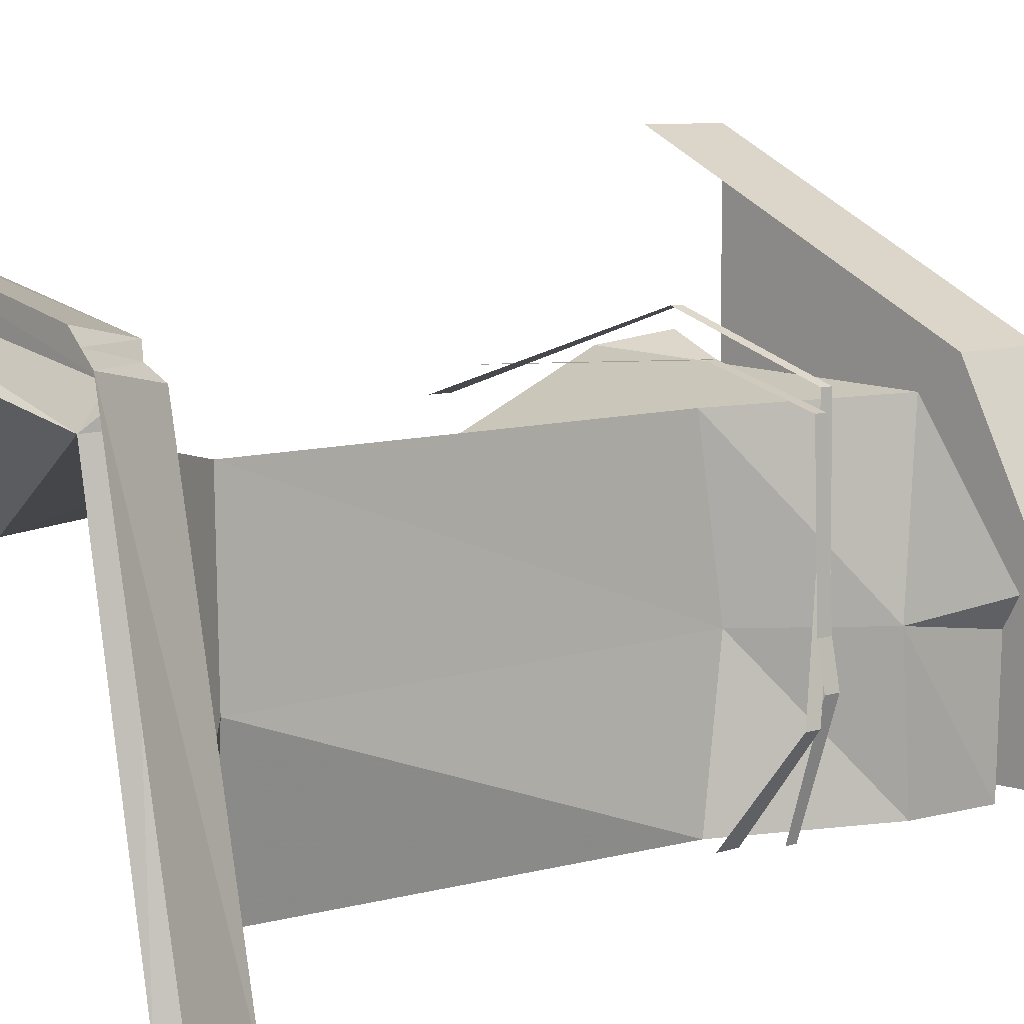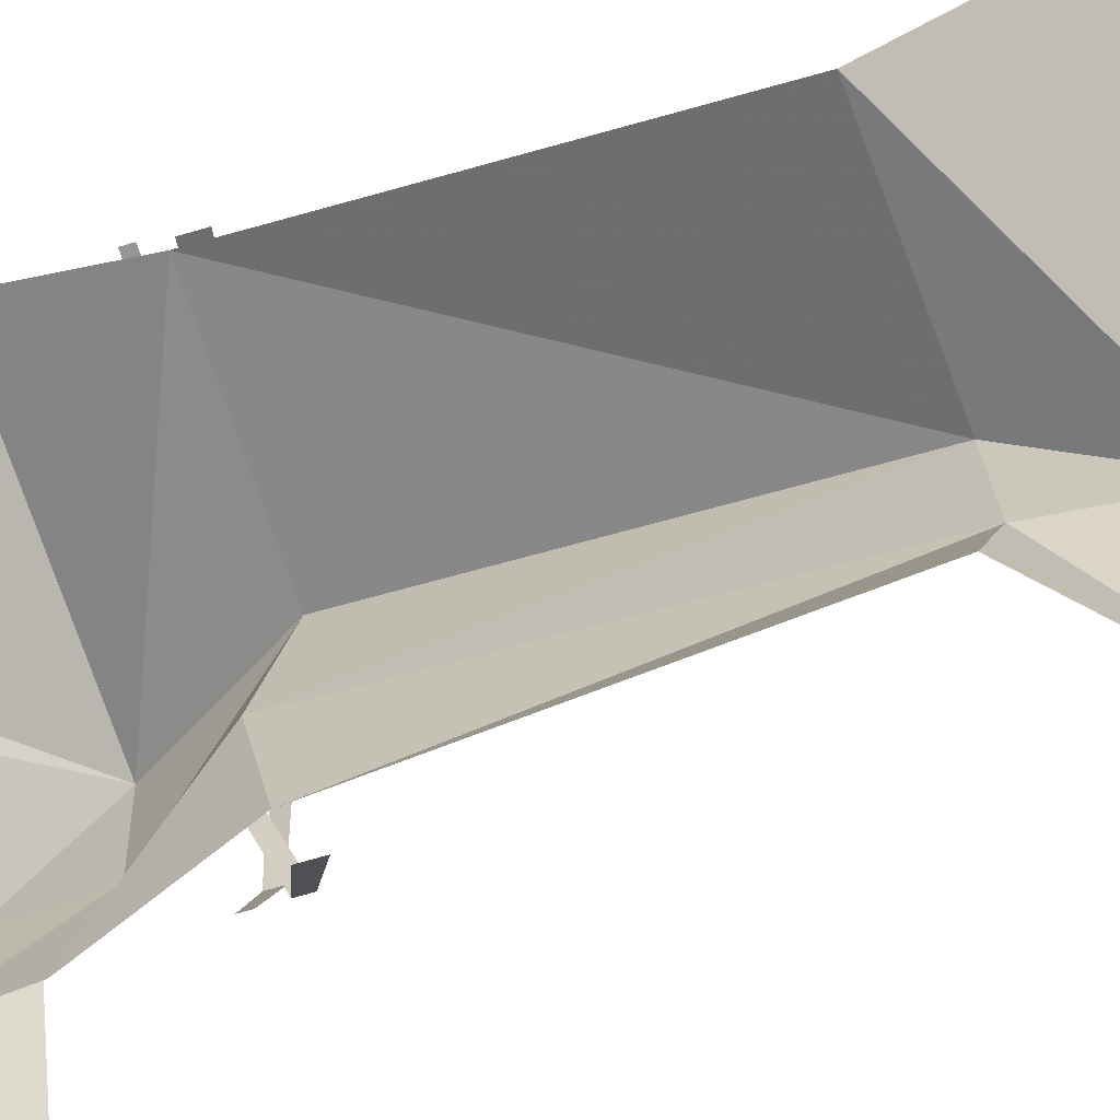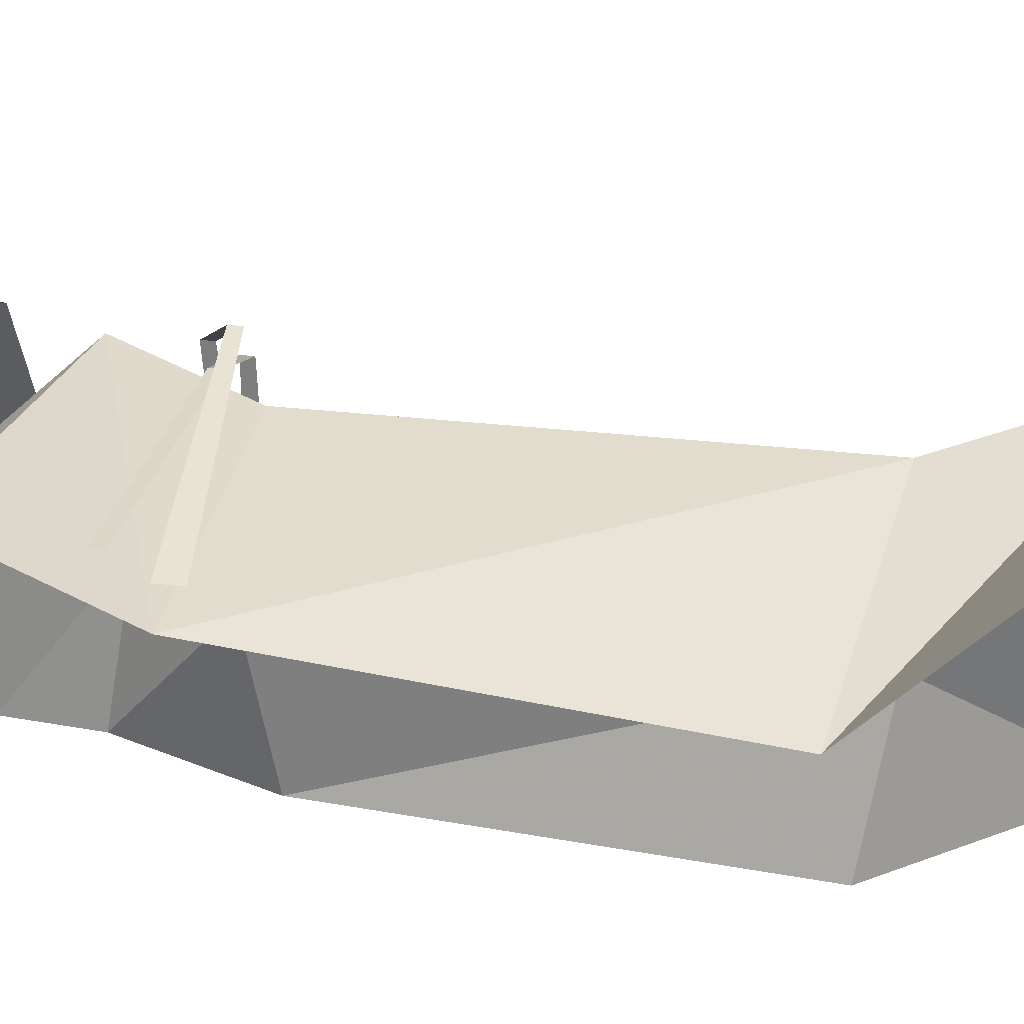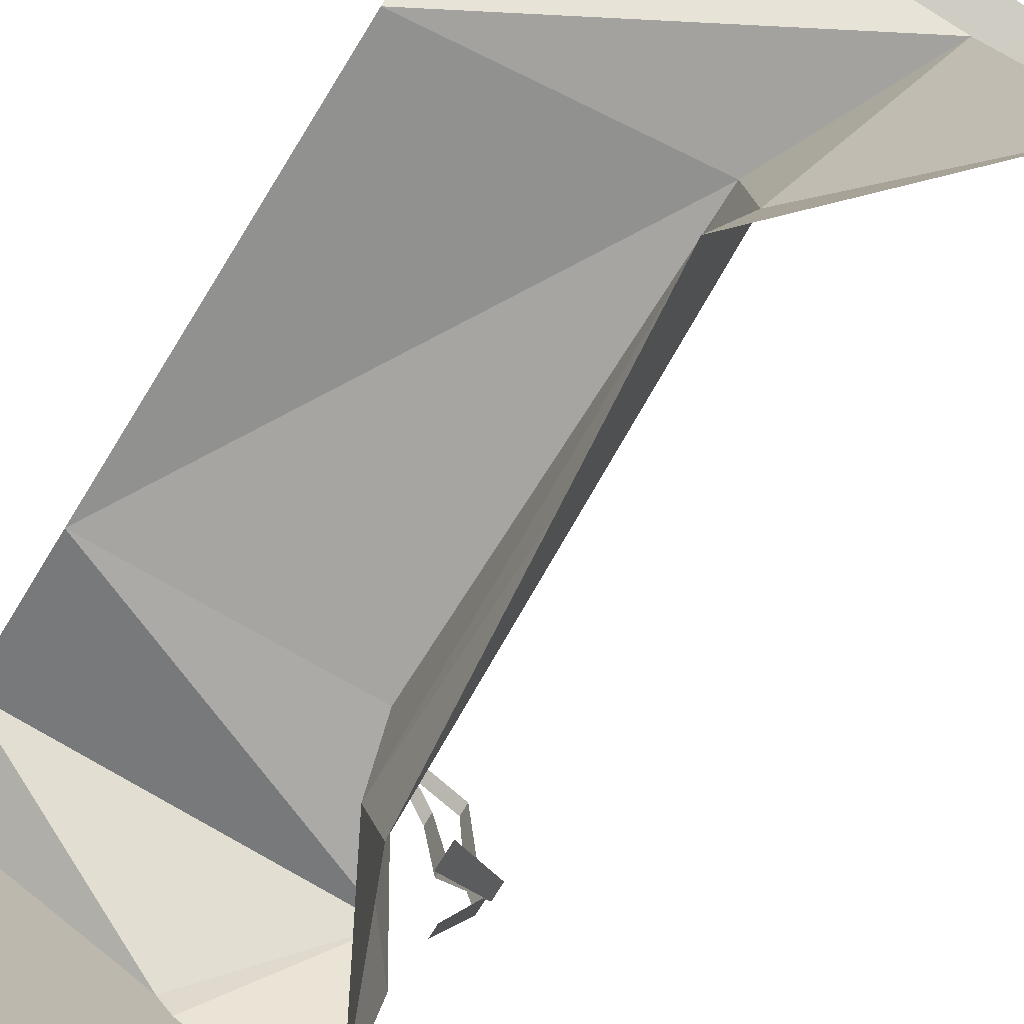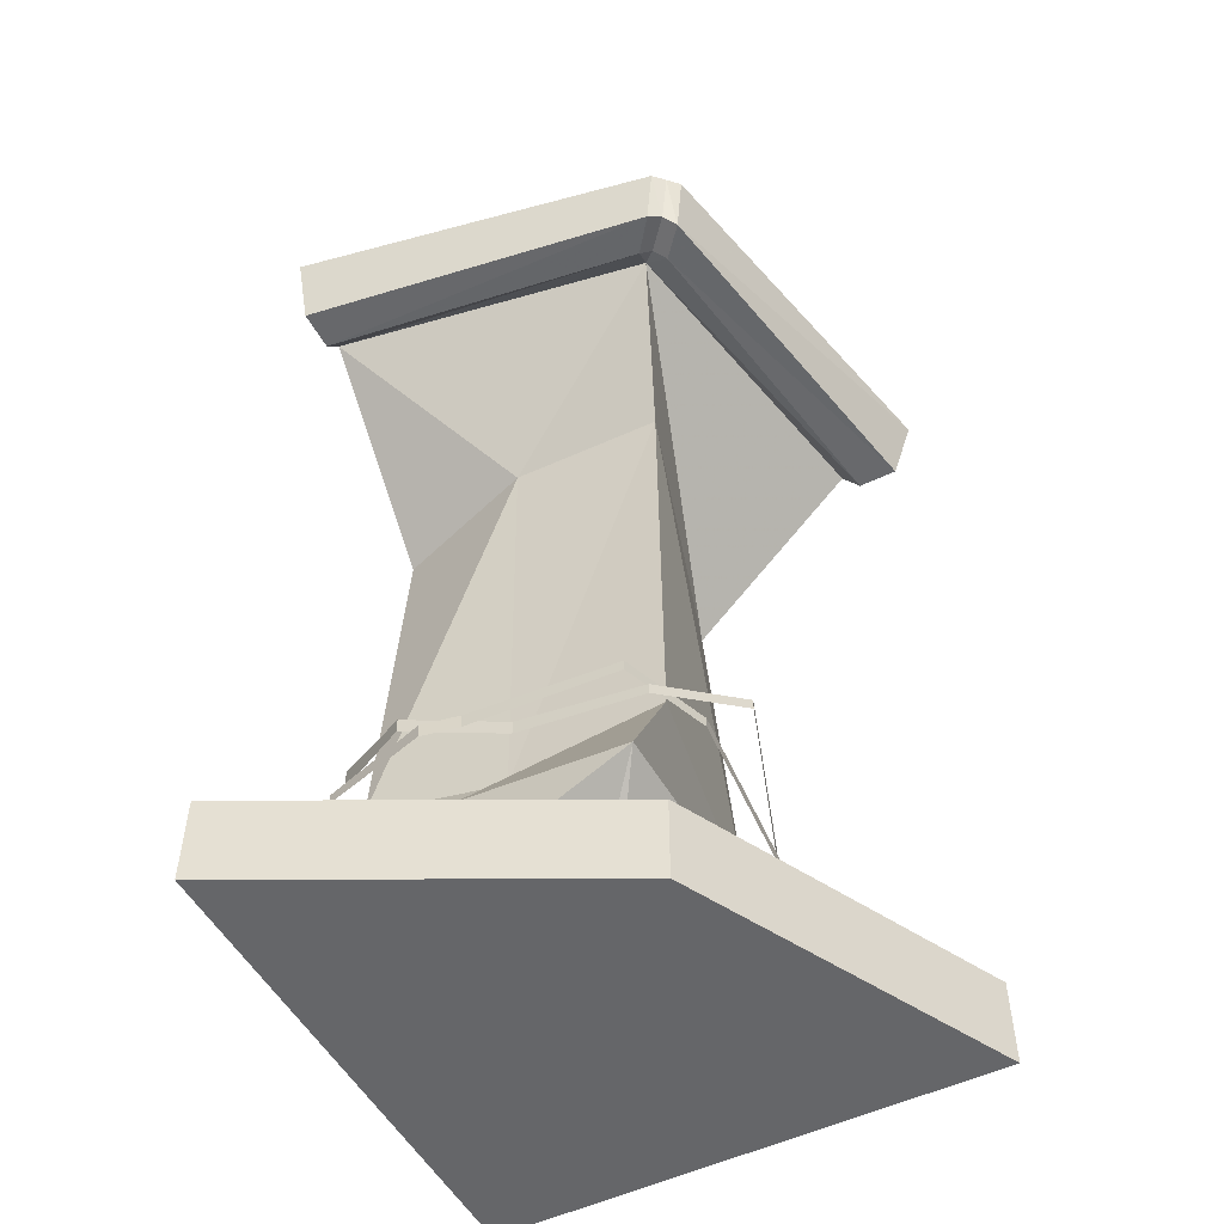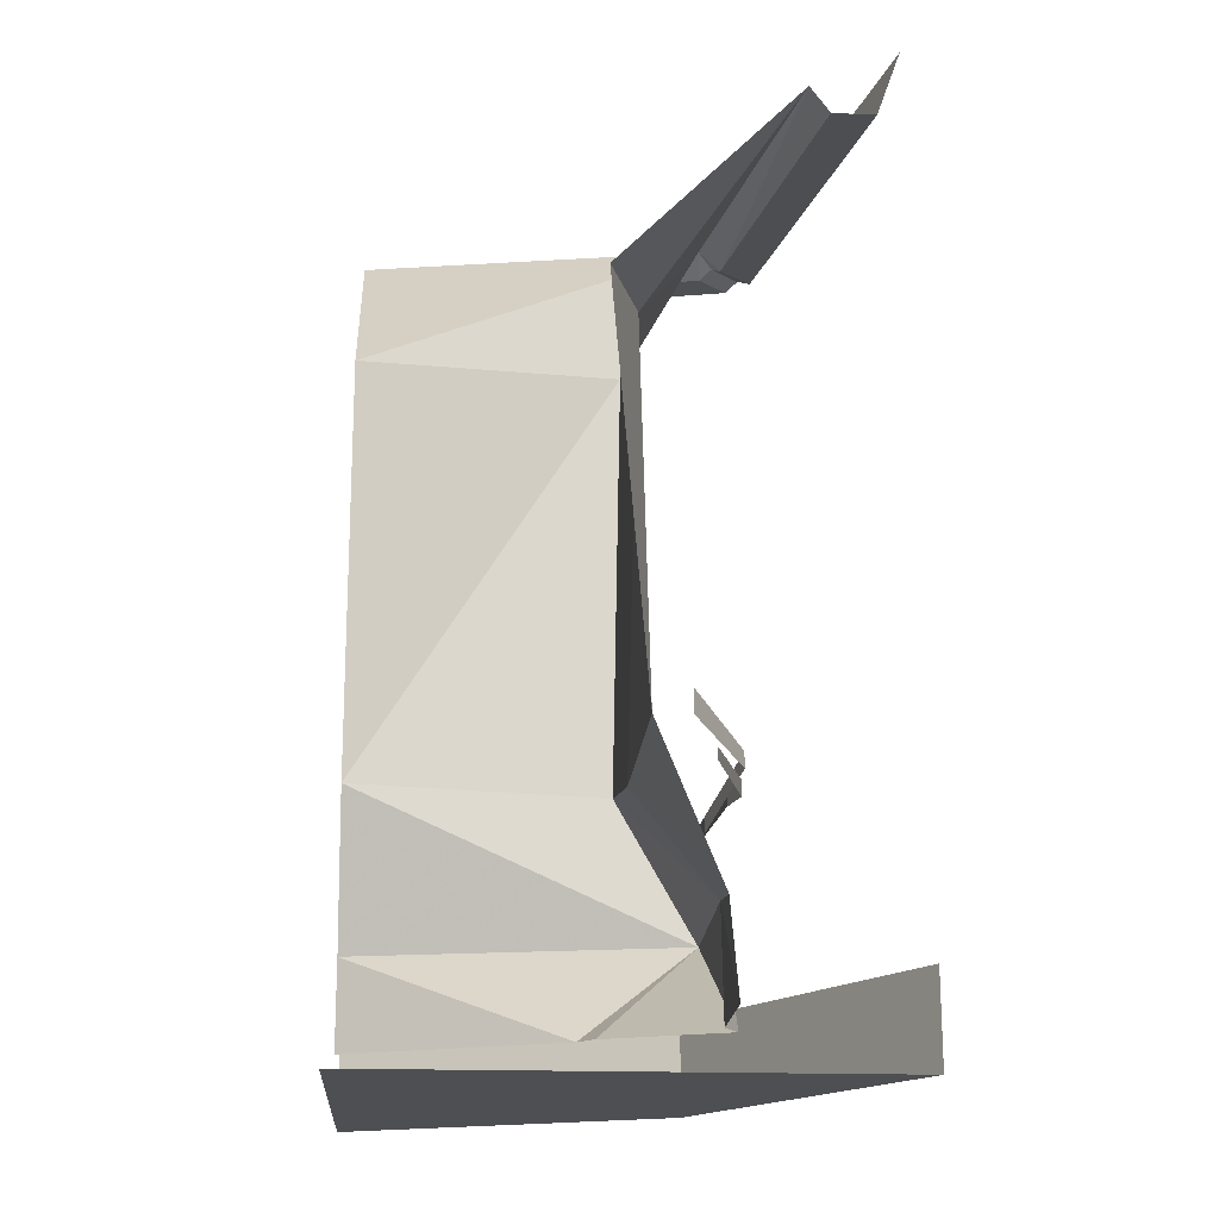
<metadata>
{"format":"obj","ext":"obj","renderer":"f3d","projection":"perspective","resolution":1024,"background":"white","views":[{"elev":7.7,"azim":-133.2,"up":"+Z"},{"elev":-71.8,"azim":106.4,"up":"+Z"},{"elev":25.4,"azim":102.2,"up":"+Z"},{"elev":-78.6,"azim":148.2,"up":"+Z"},{"elev":-51.8,"azim":-62.4,"up":"+Y"},{"elev":-18.1,"azim":175.4,"up":"+Y"}]}
</metadata>
<code>
v -0.2109 -0.1172 0.2422
v -0.2031 -0.07812 0.1875
v 0.5 -0.1328 0.3672
v 0.5 -0.1328 0.4531
v -0.2734 -0.1172 0.2969
v -0.2969 -0.1016 0.2734
v -0.2344 -0.1016 0.2188
v -0.25 -0.1172 0.1953
v -0.3281 -0.07812 -0.5
v -0.03906 -0.4062 -0.2031
v -0.03125 -0.4062 0.1172
v 0.5 -0.4531 -0.03906
v 0.5 -0.07812 0.3281
v -0.2969 0 0.3203
v 0.5 0 0.5
v 0.03906 -0.4531 -0.5
v -0.03125 -1.281 -0.5
v -0.01562 -1.336 -0.2031
v -0.01562 -1.281 0.1172
v 0.5 -1.281 0.03125
v -0.3203 -0.1172 0.25
v -0.3672 -0.1328 -0.5
v -0.3438 0 0.2734
v -0.4531 -0.1328 -0.5
v -0.5 0 -0.5
v -0.3203 0 0.2969
v -0.1797 -1.562 0.1328
v 0.5 -1.586 0.1562
v 0.0625 -1.766 -0.03125
v 0.5 -1.766 0.1719
v -0.1562 -1.586 -0.5
v -0.1797 -1.539 -0.2031
v -0.2109 -1.766 -0.1797
v 0.03125 -1.766 -0.07031
v -0.1719 -1.766 -0.5
v -0.1797 -1.766 -0.2344
v -0.1797 -1.352 0.1172
v 0.01562 -1.328 0.1797
v -0.1797 -1.344 0.1172
v -0.1953 -1.352 -0.1953
v -0.1953 -1.367 -0.1953
v -0.1797 -1.367 0.1172
v 0.01562 -1.336 0.1797
v 0.5 -1.336 0.1406
v 0.5 -1.344 0.1406
v 0.01562 -1.352 0.1797
v 0.5 -1.359 0.1406
v -0.2109 -1.352 -0.2734
v -0.1953 -1.336 -0.1953
v -0.2109 -1.336 -0.2734
v -0.1406 -1.344 -0.5
v -0.1406 -1.359 -0.5
v -0.2109 -1.367 -0.2734
v -0.1406 -1.336 -0.5
v -0.1484 -1.398 0.1484
v 0.04688 -1.289 0.2578
v -0.1484 -1.391 0.1484
v -0.1641 -1.383 -0.1094
v -0.1641 -1.398 -0.1094
v -0.1484 -1.414 0.1484
v 0.04688 -1.297 0.2578
v 0.5 -1.234 0.1016
v 0.5 -1.266 0.1016
v 0.04688 -1.312 0.2578
v 0.5 -1.281 0.1016
v -0.2109 -1.312 -0.3203
v -0.1641 -1.367 -0.1094
v -0.2109 -1.297 -0.3203
v -0.1016 -1.266 -0.5
v -0.1016 -1.281 -0.5
v -0.2109 -1.328 -0.3203
v -0.1016 -1.234 -0.5
v 0.5 -1.875 0.5
v 0.5 -1.695 0.5
v -0.1484 -1.875 0.1797
v 0.5 -1.875 -0.5
v -0.5 -1.875 -0.5
v -0.1484 -1.695 0.1797
v -0.5 -1.695 -0.5
f 1 2 3
f 2 7 8
f 2 8 9
f 2 9 10
f 2 10 11
f 2 11 12
f 2 12 13
f 2 13 3
f 14 5 15
f 15 5 4
f 9 16 10
f 21 8 7
f 21 7 6
f 21 6 23
f 21 23 24
f 9 8 22
f 24 23 25
f 23 6 26
f 1 3 4
f 1 4 5
f 10 16 17
f 10 17 18
f 10 18 11
f 11 18 19
f 11 19 20
f 11 20 12
f 21 22 8
f 21 24 22
f 28 27 29
f 28 29 30
f 27 32 33
f 27 33 34
f 27 34 29
f 32 31 35
f 32 35 36
f 32 36 33
f 1 5 6
f 1 6 7
f 1 7 2
f 26 6 5
f 26 5 14
f 19 27 20
f 20 27 28
f 18 31 32
f 18 32 19
f 19 32 27
f 31 18 17
f 37 38 39
f 37 39 40
f 37 43 38
f 38 43 44
f 44 43 45
f 48 49 50
f 48 50 51
f 48 40 49
f 49 40 39
f 51 50 54
f 55 56 57
f 55 57 58
f 55 61 56
f 56 61 62
f 62 61 63
f 66 67 68
f 66 68 69
f 66 58 67
f 67 58 57
f 69 68 72
f 37 40 41
f 37 41 42
f 37 42 43
f 45 43 46
f 45 46 47
f 48 51 52
f 48 52 53
f 48 53 40
f 43 42 46
f 40 53 41
f 55 58 59
f 55 59 60
f 55 60 61
f 63 61 64
f 63 64 65
f 66 69 70
f 66 70 71
f 66 71 58
f 61 60 64
f 58 71 59
f 73 74 75
f 77 75 78
f 77 78 79
f 75 74 78
f 73 75 76
f 76 75 77

</code>
